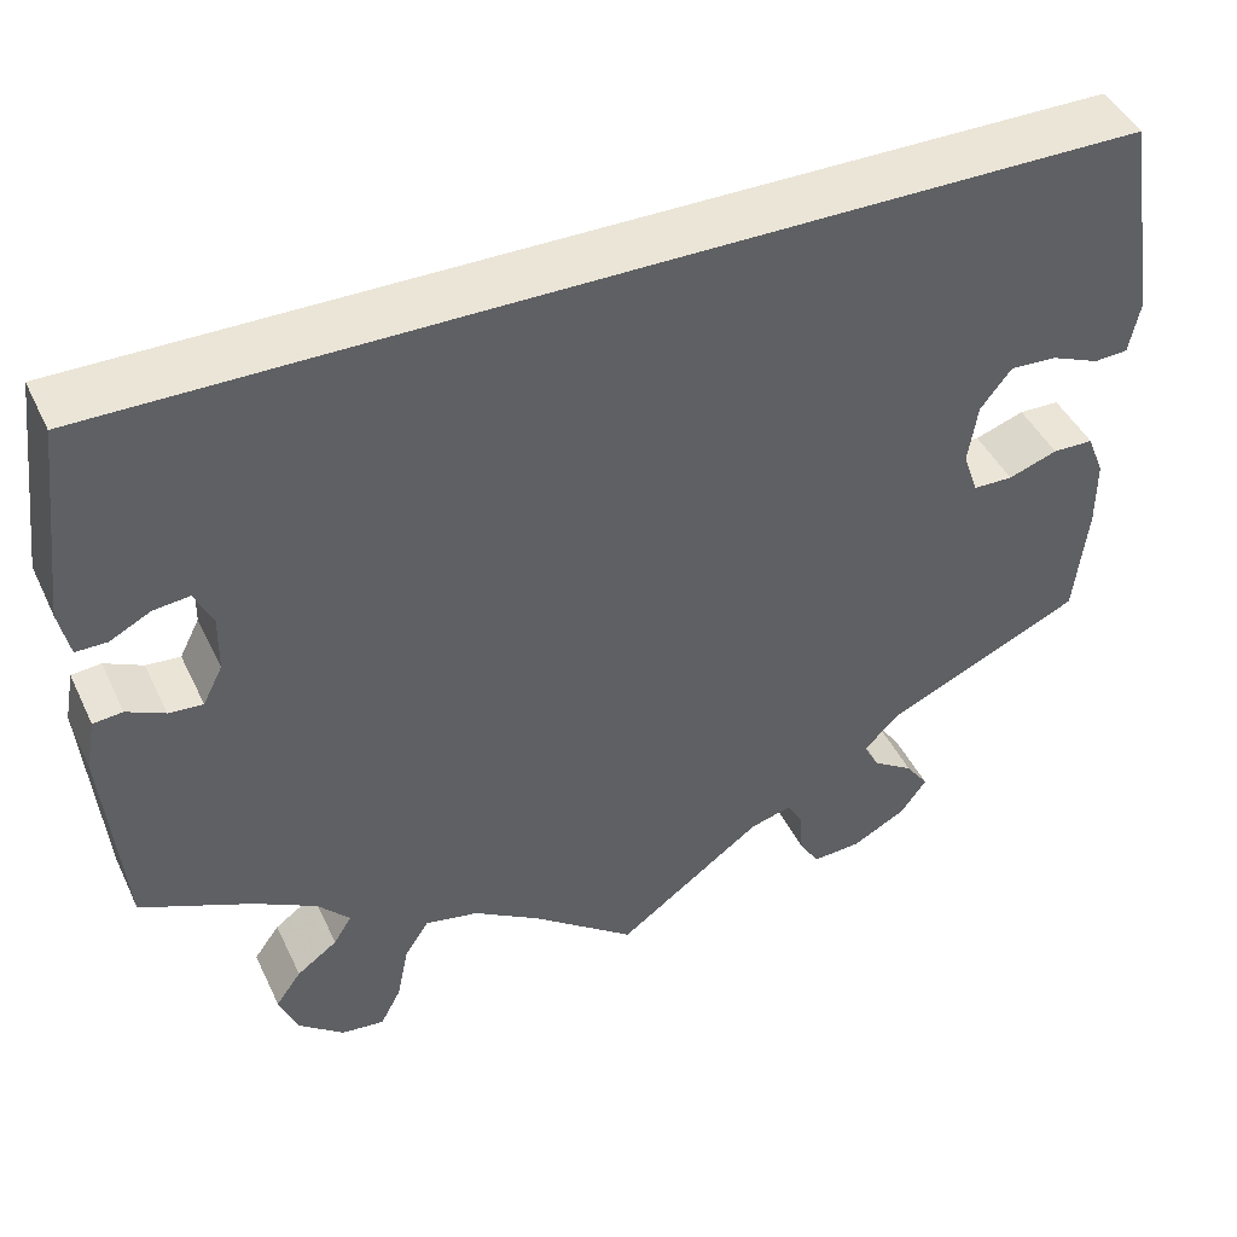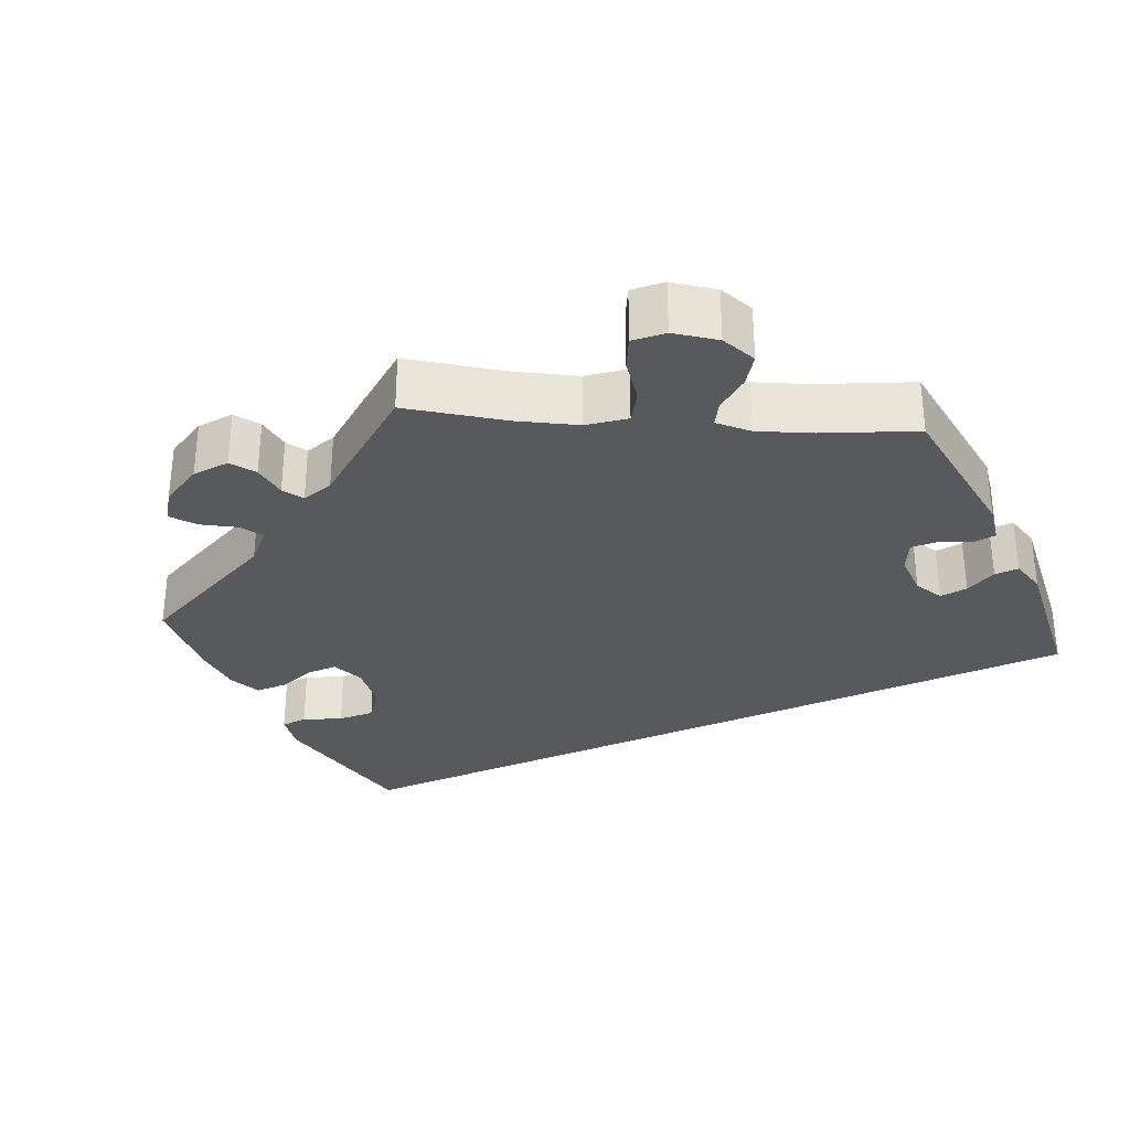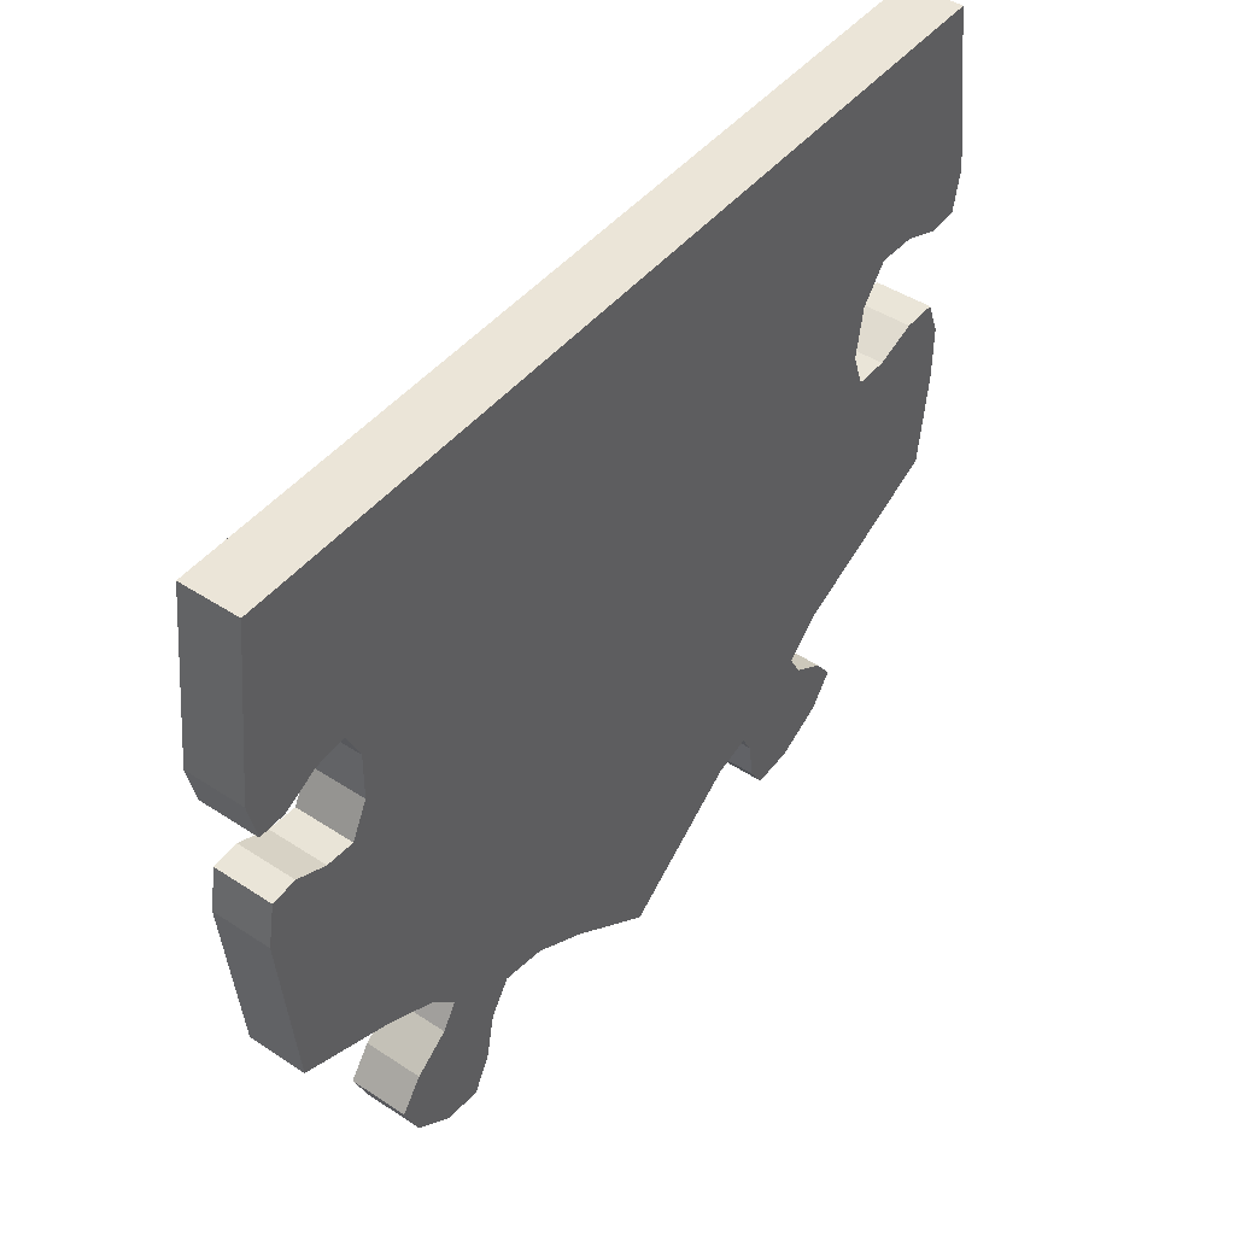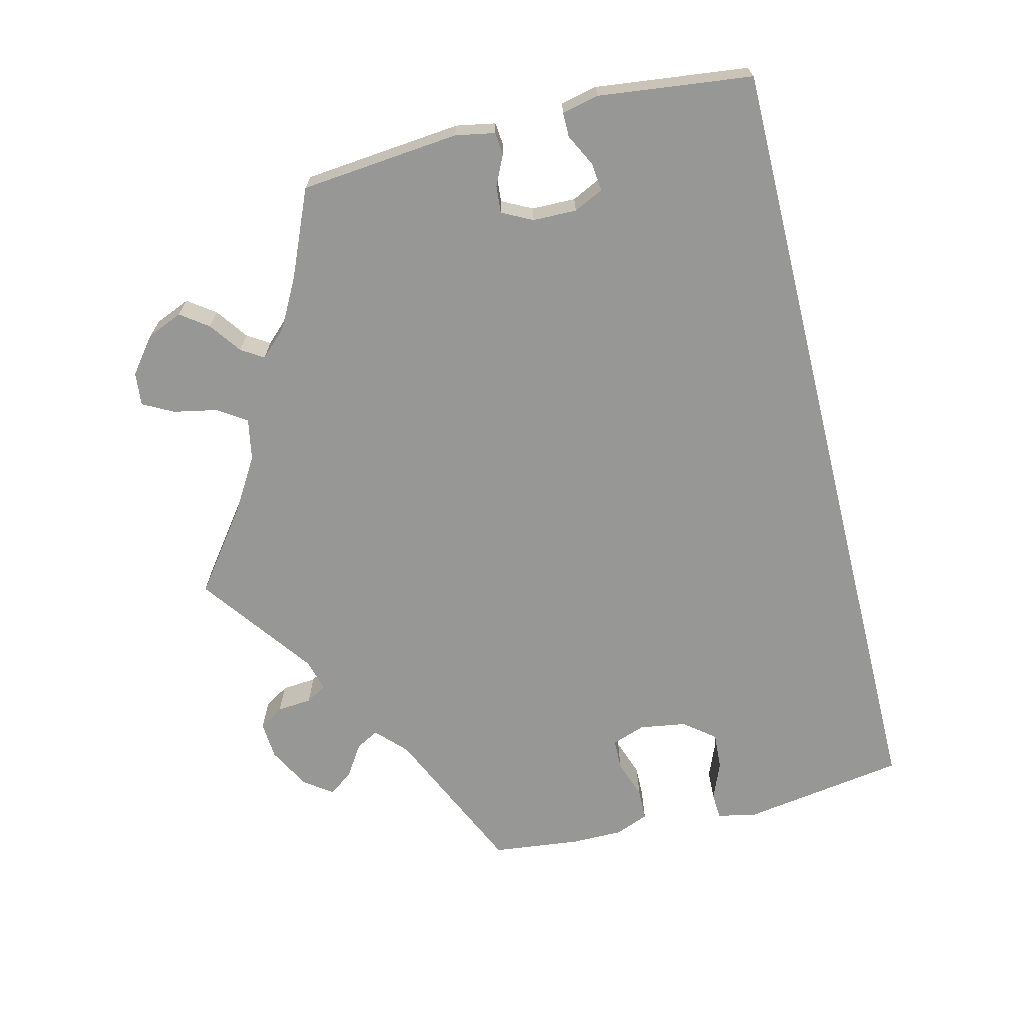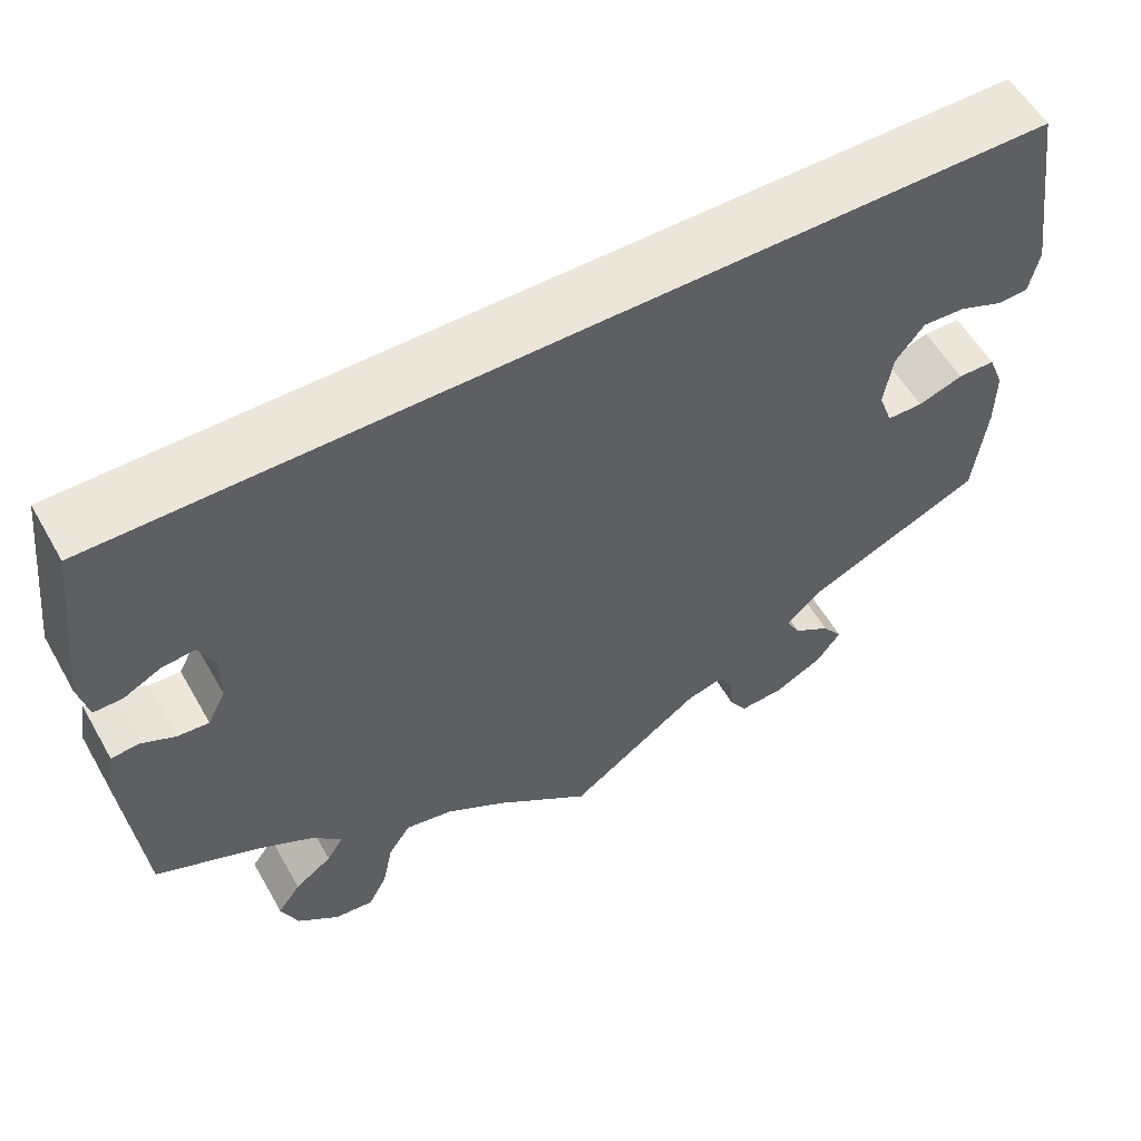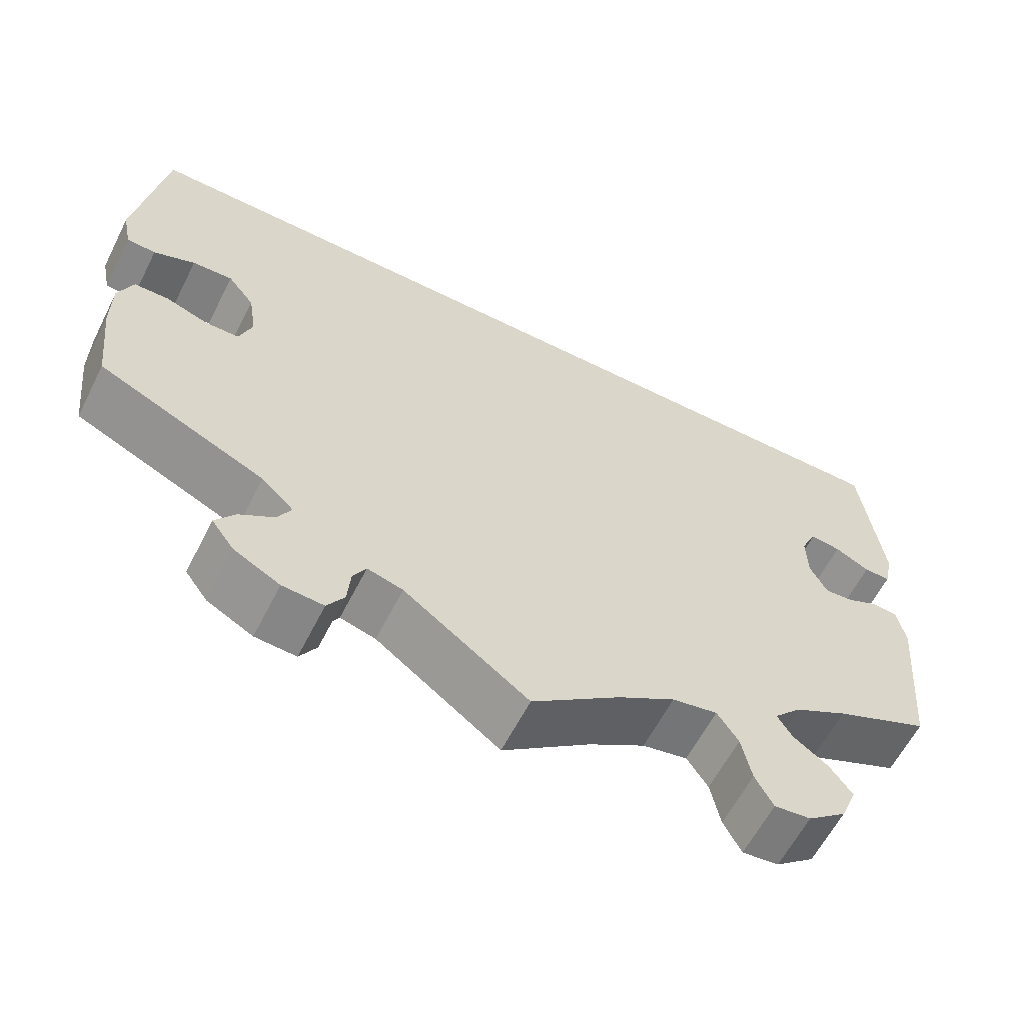
<metadata>
{"format":"obj","ext":"obj","renderer":"f3d","projection":"perspective","resolution":1024,"background":"white","views":[{"elev":44.0,"azim":-24.3,"up":"+Z"},{"elev":-30.2,"azim":-154.5,"up":"+Y"},{"elev":45.8,"azim":-53.1,"up":"+Z"},{"elev":-68.1,"azim":-76.0,"up":"+Y"},{"elev":56.6,"azim":-29.5,"up":"+Z"},{"elev":-61.0,"azim":153.1,"up":"+Z"}]}
</metadata>
<code>
v -0.32 0.07 -0.433
v 0.396 0.07 -0.092
v 0.154 0.07 -0.508
v -0.44 0.07 -0.061
v -0.551 0.07 0.053
v -0.418 0.07 0.039
v -0.11 0.07 -0.537
v 0.331 0.07 -0.403
v 0.49 0.07 -0.075
v 0.423 0.07 0.058
v 0.537 0.07 -0.31
v 0.438 0.07 -0.093
v 0.308 0.07 -0.472
v 0 0.07 -0.62
v -0.557 0.07 -0.095
v -0.341 0.07 -0.617
v -0.516 0.07 -0.039
v -0.537 0.07 -0.31
v 0.375 0.07 -0.533
v -0.339 0.07 -0.463
v 0.239 0.07 -0.604
v 0.551 0.07 -0.191
v 0.29 0.07 -0.601
v 0.533 0.07 -0.076
v 0.218 0.07 -0.571
v 0.291 0.07 -0.441
v 0.39 0.07 0.016
v -0.437 0.07 0.079
v 0.473 0.07 0.055
v 0.214 0.07 -0.524
v -0.409 0.07 -0.531
v 0.571 0.07 0.089
v -0.354 0.07 -0.397
v -0.547 0.07 -0.042
v 0.537 0.07 0.31
v -0.42 0.07 -0.361
v -0.562 0.07 0.103
v -0.262 0.07 -0.522
v 0.347 0.07 -0.571
v 0.524 0.07 0.034
v -0.296 0.07 -0.622
v 0.198 0.07 -0.496
v -0.518 0.07 0.053
v -0.537 0.07 0.31
v -0.389 0.07 -0.579
v -0.236 0.07 -0.483
v -0.475 0.07 0.075
v -0.419 0.07 -0.02
v -0.18 0.07 -0.494
v -0.274 0.07 -0.581
v -0.382 0.07 -0.494
v 0.551 0.07 -0.121
v -0.476 0.07 -0.058
v 0.38 0.07 -0.047
v 0.56 0.07 0.036
v 0.351 0.07 -0.5
v -0.32 -0 -0.433
v 0.396 -0 -0.092
v 0.154 -0 -0.508
v -0.44 -0 -0.061
v -0.551 -0 0.053
v -0.418 -0 0.039
v -0.11 -0 -0.537
v 0.331 -0 -0.403
v 0.49 -0 -0.075
v 0.423 -0 0.058
v 0.537 -0 -0.31
v 0.438 -0 -0.093
v 0.308 -0 -0.472
v 0 -0 -0.62
v -0.557 -0 -0.095
v -0.341 -0 -0.617
v -0.516 -0 -0.039
v -0.537 -0 -0.31
v 0.375 -0 -0.533
v -0.339 -0 -0.463
v 0.239 -0 -0.604
v 0.551 -0 -0.191
v 0.29 -0 -0.601
v 0.533 -0 -0.076
v 0.218 -0 -0.571
v 0.291 -0 -0.441
v 0.39 -0 0.016
v -0.437 -0 0.079
v 0.473 -0 0.055
v 0.214 -0 -0.524
v -0.409 -0 -0.531
v 0.571 -0 0.089
v -0.354 -0 -0.397
v -0.547 -0 -0.042
v 0.537 -0 0.31
v -0.42 -0 -0.361
v -0.562 -0 0.103
v -0.262 -0 -0.522
v 0.347 -0 -0.571
v 0.524 -0 0.034
v -0.296 -0 -0.622
v 0.198 -0 -0.496
v -0.518 -0 0.053
v -0.537 -0 0.31
v -0.389 -0 -0.579
v -0.236 -0 -0.483
v -0.475 -0 0.075
v -0.419 -0 -0.02
v -0.18 -0 -0.494
v -0.274 -0 -0.581
v -0.382 -0 -0.494
v 0.551 -0 -0.121
v -0.476 -0 -0.058
v 0.38 -0 -0.047
v 0.56 -0 0.036
v 0.351 -0 -0.5
f 47 43 5 37
f 28 47 37 44
f 6 28 44 35
f 15 34 17 53
f 36 18 15 53
f 33 36 53 4
f 1 33 4 48
f 45 31 51 20
f 45 20 1
f 16 45 1
f 38 50 41 16
f 46 38 16 1
f 49 46 1 48
f 3 14 7
f 42 3 7 49
f 23 21 25 30
f 23 30 42
f 39 23 42
f 13 56 19 39
f 26 13 39 42
f 8 26 42 49
f 12 9 24 52
f 2 12 52 22
f 32 55 40 29
f 32 29 10
f 35 32 10
f 6 35 10 27
f 2 22 11 8
f 54 2 8 49
f 49 48 6
f 27 54 49 6
f 93 61 99 103
f 100 93 103 84
f 91 100 84 62
f 109 73 90 71
f 109 71 74 92
f 60 109 92 89
f 104 60 89 57
f 76 107 87 101
f 57 76 101
f 57 101 72
f 72 97 106 94
f 57 72 94 102
f 104 57 102 105
f 63 70 59
f 105 63 59 98
f 86 81 77 79
f 98 86 79
f 98 79 95
f 95 75 112 69
f 98 95 69 82
f 105 98 82 64
f 108 80 65 68
f 78 108 68 58
f 85 96 111 88
f 66 85 88
f 66 88 91
f 83 66 91 62
f 64 67 78 58
f 105 64 58 110
f 62 104 105
f 62 105 110 83
f 35 91 88 32
f 32 88 111 55
f 55 111 96 40
f 40 96 85 29
f 29 85 66 10
f 10 66 83 27
f 27 83 110 54
f 54 110 58 2
f 2 58 68 12
f 12 68 65 9
f 9 65 80 24
f 24 80 108 52
f 52 108 78 22
f 22 78 67 11
f 11 67 64 8
f 8 64 82 26
f 26 82 69 13
f 13 69 112 56
f 56 112 75 19
f 19 75 95 39
f 39 95 79 23
f 23 79 77 21
f 21 77 81 25
f 25 81 86 30
f 30 86 98 42
f 42 98 59 3
f 3 59 70 14
f 14 70 63 7
f 7 63 105 49
f 49 105 102 46
f 46 102 94 38
f 38 94 106 50
f 50 106 97 41
f 41 97 72 16
f 16 72 101 45
f 45 101 87 31
f 31 87 107 51
f 51 107 76 20
f 20 76 57 1
f 1 57 89 33
f 33 89 92 36
f 36 92 74 18
f 18 74 71 15
f 15 71 90 34
f 34 90 73 17
f 17 73 109 53
f 53 109 60 4
f 4 60 104 48
f 48 104 62 6
f 6 62 84 28
f 28 84 103 47
f 47 103 99 43
f 43 99 61 5
f 5 61 93 37
f 37 93 100 44
f 44 100 91 35

</code>
